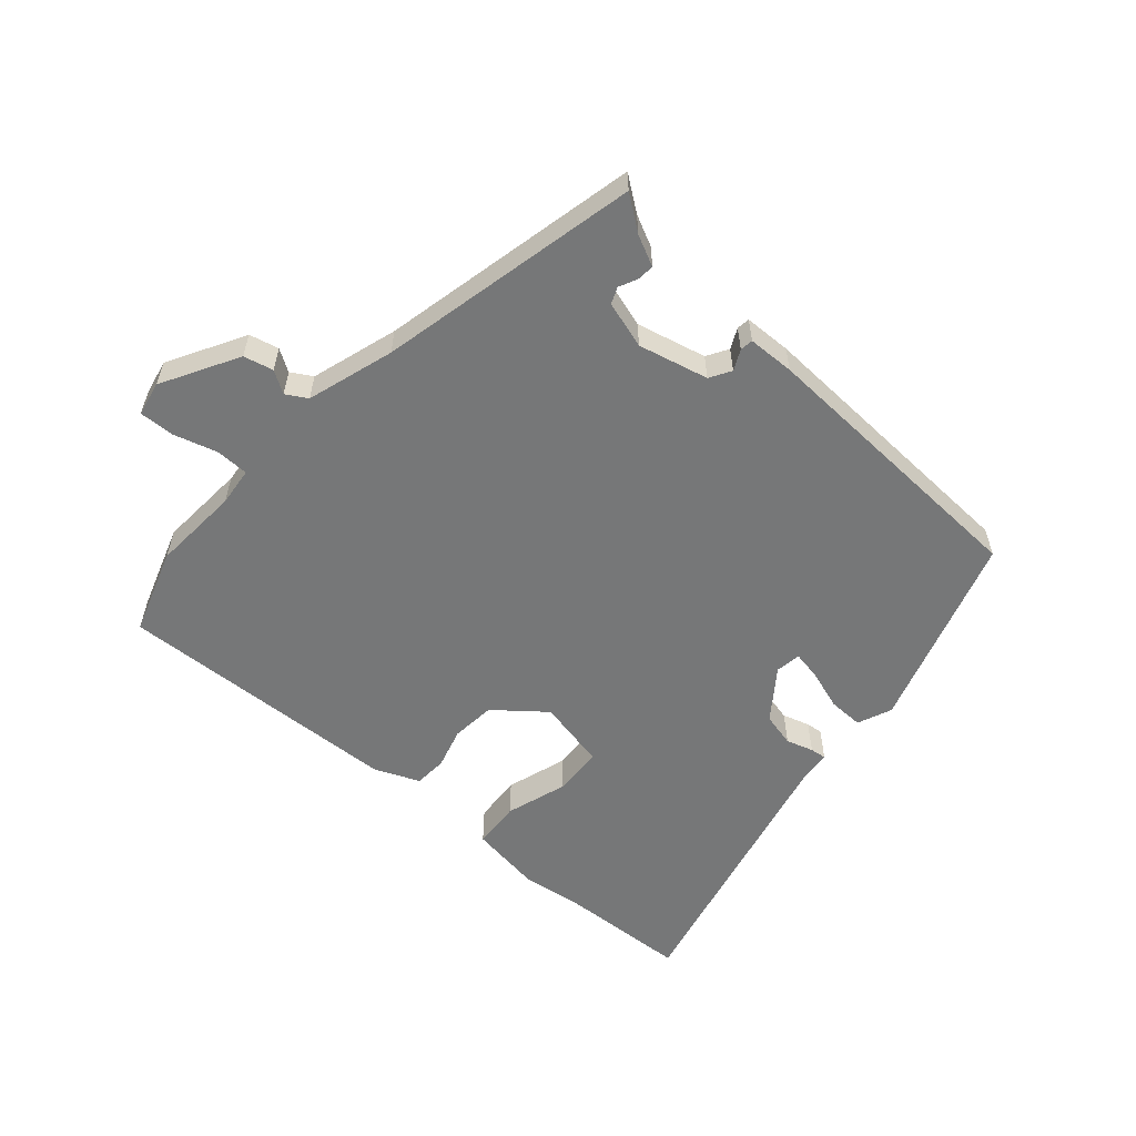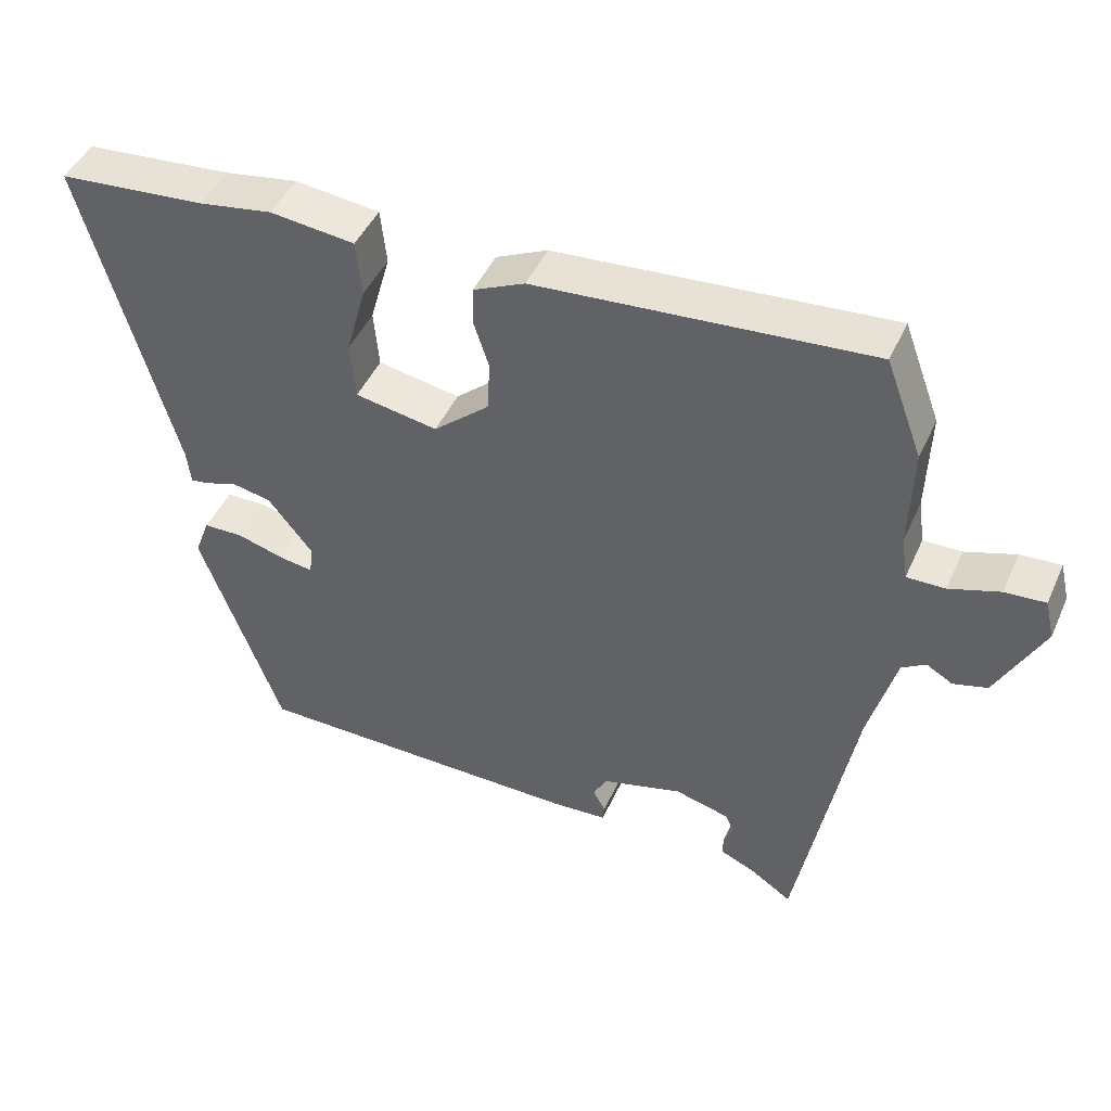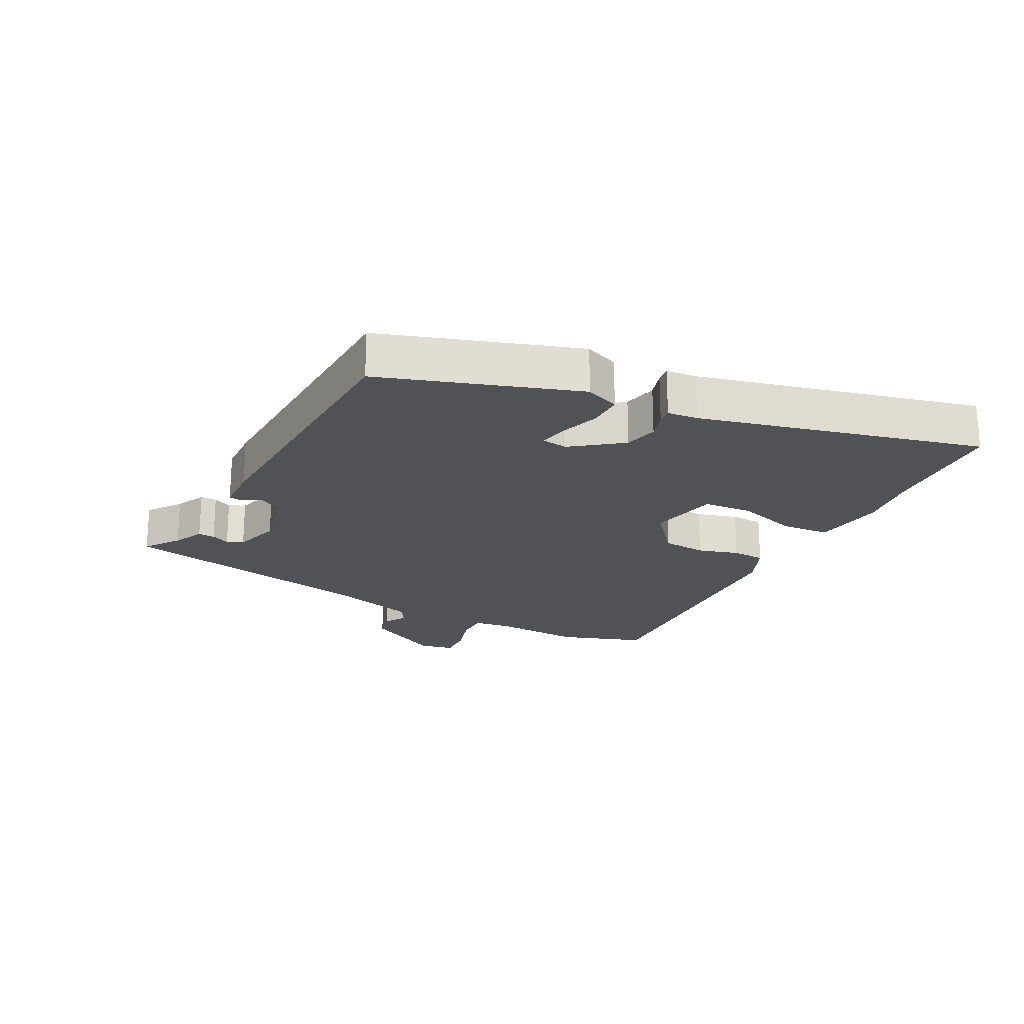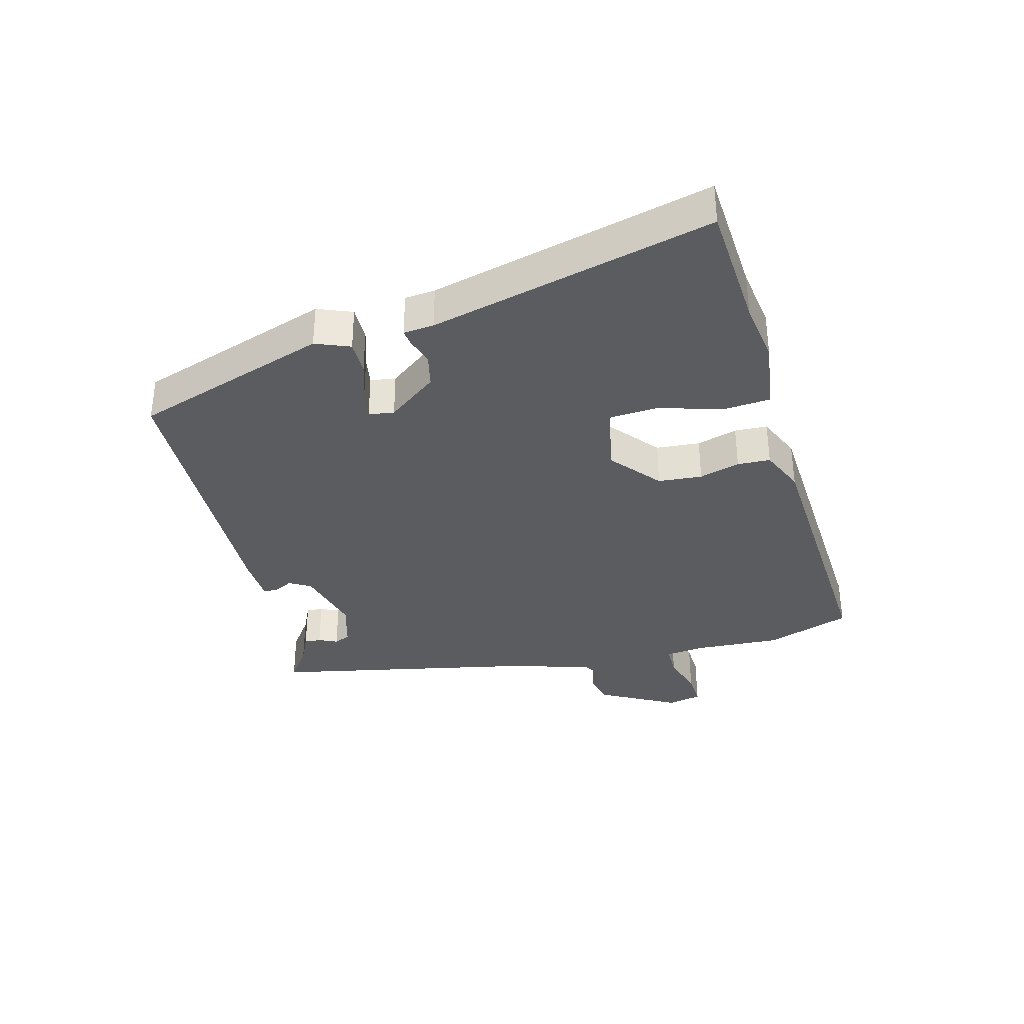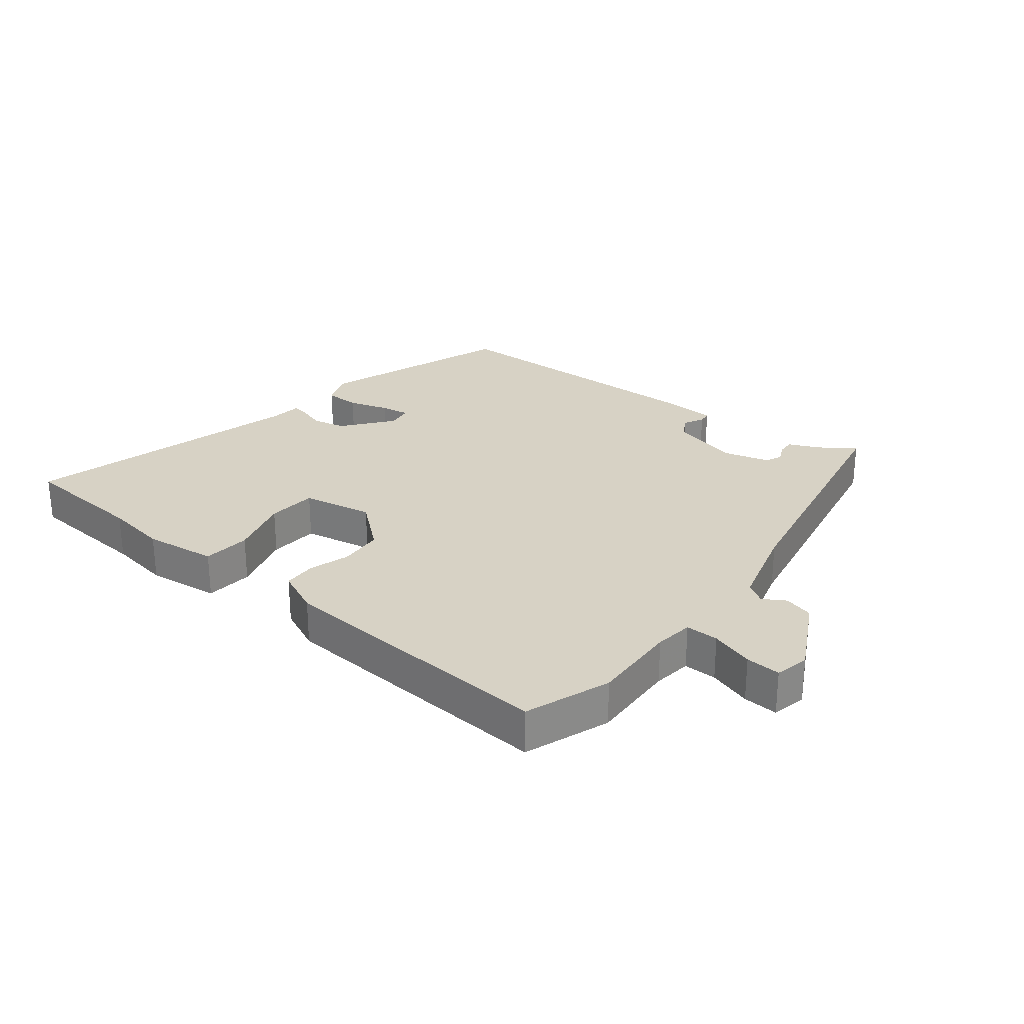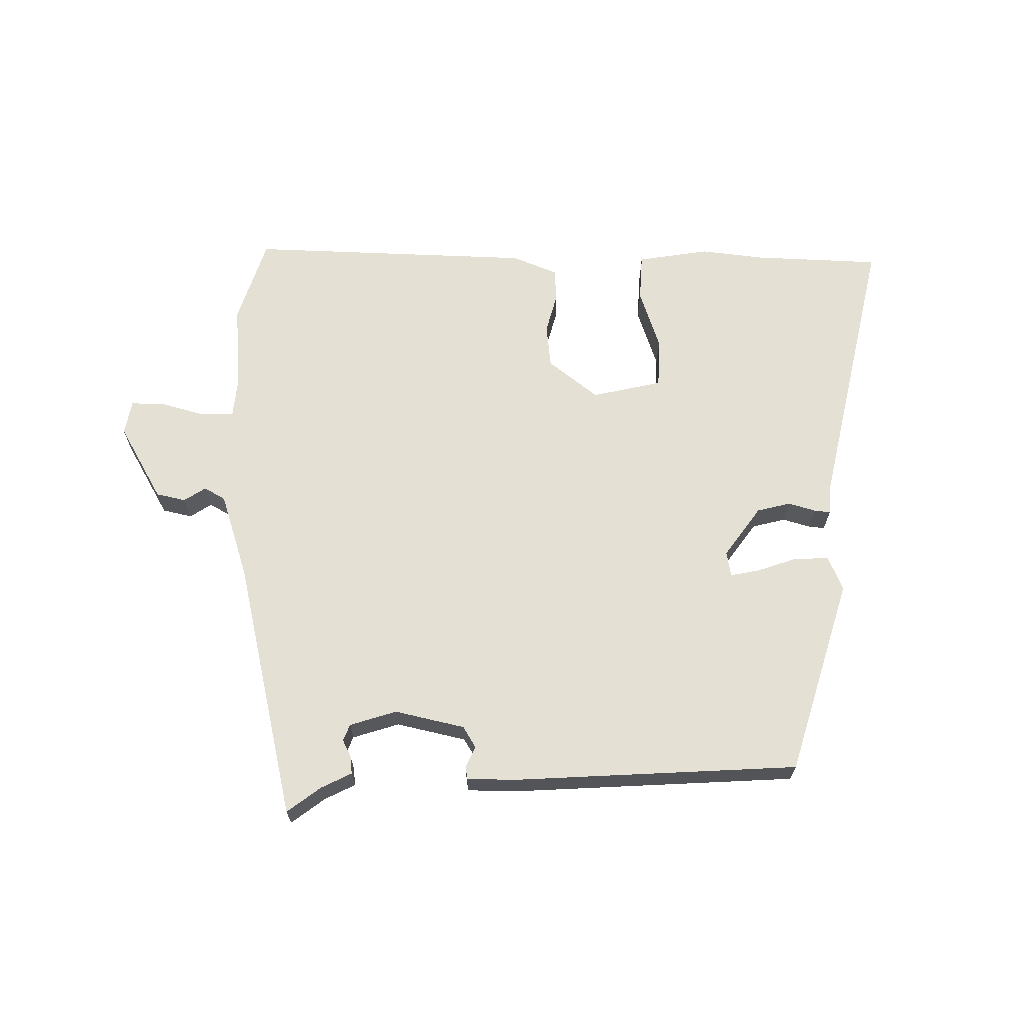
<metadata>
{"format":"obj","ext":"obj","renderer":"f3d","projection":"perspective","resolution":1024,"background":"white","views":[{"elev":-57.0,"azim":136.6,"up":"+Y"},{"elev":45.7,"azim":23.4,"up":"+Z"},{"elev":-21.3,"azim":-119.0,"up":"+Y"},{"elev":-34.8,"azim":-76.5,"up":"+Y"},{"elev":27.4,"azim":37.6,"up":"+Y"},{"elev":66.2,"azim":177.8,"up":"+Y"}]}
</metadata>
<code>
v -0.637 0.07 0.488
v -0.432 0.07 0.506
v -0.331 0.07 0.523
v -0.214 0.07 0.51
v -0.206 0.07 0.433
v -0.234 0.07 0.333
v -0.227 0.07 0.253
v -0.113 0.07 0.233
v -0.036 0.07 0.3
v -0.032 0.07 0.371
v -0.053 0.07 0.436
v -0.052 0.07 0.489
v 0.019 0.07 0.522
v 0.478 0.07 0.559
v 0.529 0.07 0.423
v 0.525 0.07 0.282
v 0.534 0.07 0.22
v 0.587 0.07 0.221
v 0.656 0.07 0.244
v 0.712 0.07 0.248
v 0.725 0.07 0.193
v 0.661 0.07 0.068
v 0.614 0.07 0.055
v 0.578 0.07 0.076
v 0.545 0.07 0.055
v 0.507 0.07 -0.086
v 0.431 0.07 -0.507
v 0.375 0.07 -0.469
v 0.325 0.07 -0.447
v 0.326 0.07 -0.42
v 0.339 0.07 -0.39
v 0.327 0.07 -0.364
v 0.251 0.07 -0.344
v 0.14 0.07 -0.375
v 0.121 0.07 -0.41
v 0.138 0.07 -0.442
v 0.136 0.07 -0.463
v 0.061 0.07 -0.468
v -0.403 0.07 -0.464
v -0.515 0.07 -0.153
v -0.494 0.07 -0.097
v -0.438 0.07 -0.096
v -0.373 0.07 -0.115
v -0.326 0.07 -0.122
v -0.321 0.07 -0.081
v -0.383 0.07 -0.003
v -0.438 0.07 0.008
v -0.481 0.07 -0.007
v -0.507 0.07 -0.011
v -0.513 0.07 0.038
v -0.637 0 0.488
v -0.432 0 0.506
v -0.331 0 0.523
v -0.214 0 0.51
v -0.206 0 0.433
v -0.234 0 0.333
v -0.227 0 0.253
v -0.113 0 0.233
v -0.036 0 0.3
v -0.032 0 0.371
v -0.053 0 0.436
v -0.052 0 0.489
v 0.019 0 0.522
v 0.478 0 0.559
v 0.529 0 0.423
v 0.525 0 0.282
v 0.534 0 0.22
v 0.587 0 0.221
v 0.656 0 0.244
v 0.712 0 0.248
v 0.725 0 0.193
v 0.661 0 0.068
v 0.614 0 0.055
v 0.578 0 0.076
v 0.545 0 0.055
v 0.507 0 -0.086
v 0.431 0 -0.507
v 0.375 0 -0.469
v 0.325 0 -0.447
v 0.326 0 -0.42
v 0.339 0 -0.39
v 0.327 0 -0.364
v 0.251 0 -0.344
v 0.14 0 -0.375
v 0.121 0 -0.41
v 0.138 0 -0.442
v 0.136 0 -0.463
v 0.061 0 -0.468
v -0.403 0 -0.464
v -0.515 0 -0.153
v -0.494 0 -0.097
v -0.438 0 -0.096
v -0.373 0 -0.115
v -0.326 0 -0.122
v -0.321 0 -0.081
v -0.383 0 -0.003
v -0.438 0 0.008
v -0.481 0 -0.007
v -0.507 0 -0.011
v -0.513 0 0.038
f 47 48 49 50
f 46 47 50 1
f 45 46 1 2
f 40 41 42 43
f 40 43 44
f 39 40 44
f 38 39 44
f 35 36 37 38
f 34 35 38 44
f 33 34 44 45
f 28 29 30 31
f 26 27 28 31
f 25 26 31 32
f 21 22 23 24
f 21 24 25
f 18 19 20 21
f 17 18 21 25
f 16 17 25 32
f 10 11 12 13
f 9 10 13 14
f 8 9 14 15
f 3 4 5 6
f 3 6 7
f 2 3 7
f 45 2 7
f 33 45 7 8
f 16 32 33
f 8 15 16 33
f 100 99 98 97
f 51 100 97 96
f 52 51 96 95
f 93 92 91 90
f 94 93 90
f 94 90 89
f 94 89 88
f 88 87 86 85
f 94 88 85 84
f 95 94 84 83
f 81 80 79 78
f 81 78 77 76
f 82 81 76 75
f 74 73 72 71
f 75 74 71
f 71 70 69 68
f 75 71 68 67
f 82 75 67 66
f 63 62 61 60
f 64 63 60 59
f 65 64 59 58
f 56 55 54 53
f 57 56 53
f 57 53 52
f 57 52 95
f 58 57 95 83
f 83 82 66
f 83 66 65 58
f 1 51 52 2
f 2 52 53 3
f 3 53 54 4
f 4 54 55 5
f 5 55 56 6
f 6 56 57 7
f 7 57 58 8
f 8 58 59 9
f 9 59 60 10
f 10 60 61 11
f 11 61 62 12
f 12 62 63 13
f 13 63 64 14
f 14 64 65 15
f 15 65 66 16
f 16 66 67 17
f 17 67 68 18
f 18 68 69 19
f 19 69 70 20
f 20 70 71 21
f 21 71 72 22
f 22 72 73 23
f 23 73 74 24
f 24 74 75 25
f 25 75 76 26
f 26 76 77 27
f 27 77 78 28
f 28 78 79 29
f 29 79 80 30
f 30 80 81 31
f 31 81 82 32
f 32 82 83 33
f 33 83 84 34
f 34 84 85 35
f 35 85 86 36
f 36 86 87 37
f 37 87 88 38
f 38 88 89 39
f 39 89 90 40
f 40 90 91 41
f 41 91 92 42
f 42 92 93 43
f 43 93 94 44
f 44 94 95 45
f 45 95 96 46
f 46 96 97 47
f 47 97 98 48
f 48 98 99 49
f 49 99 100 50
f 50 100 51 1

</code>
